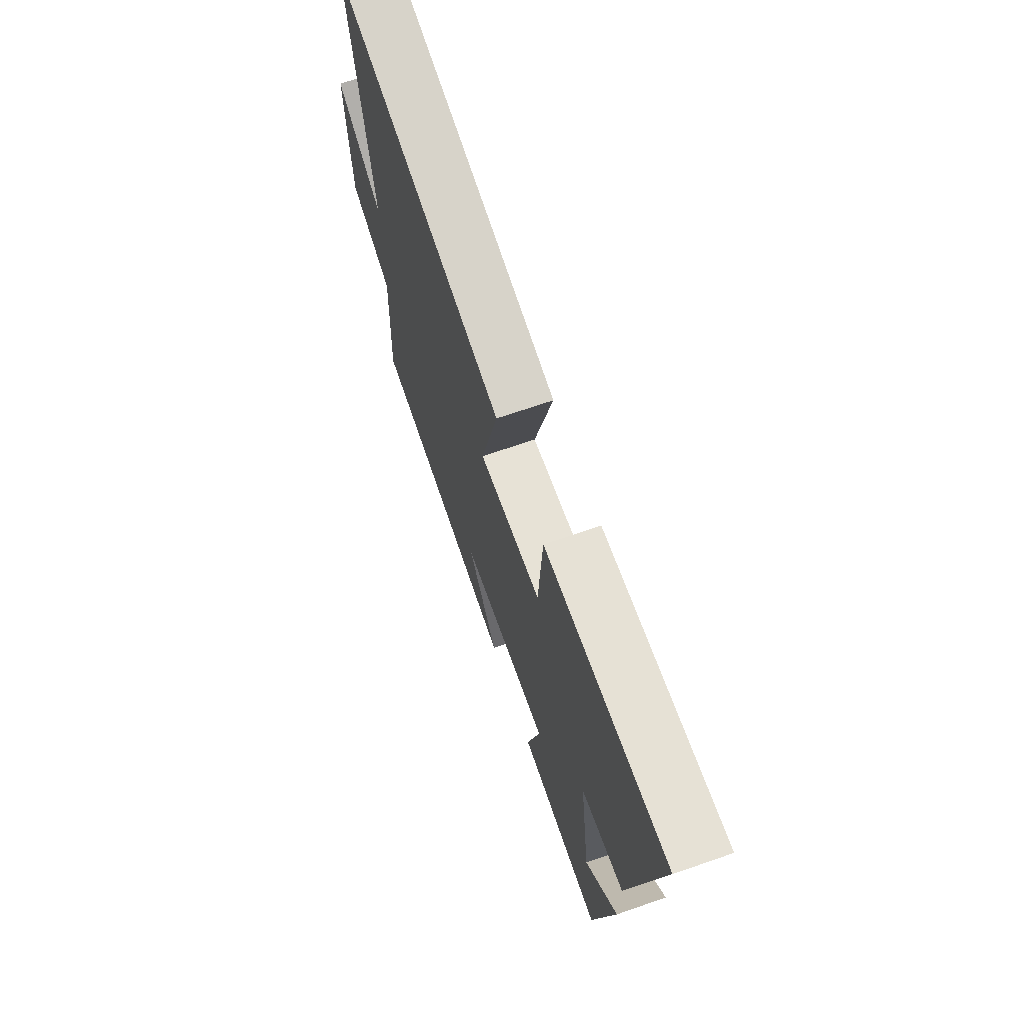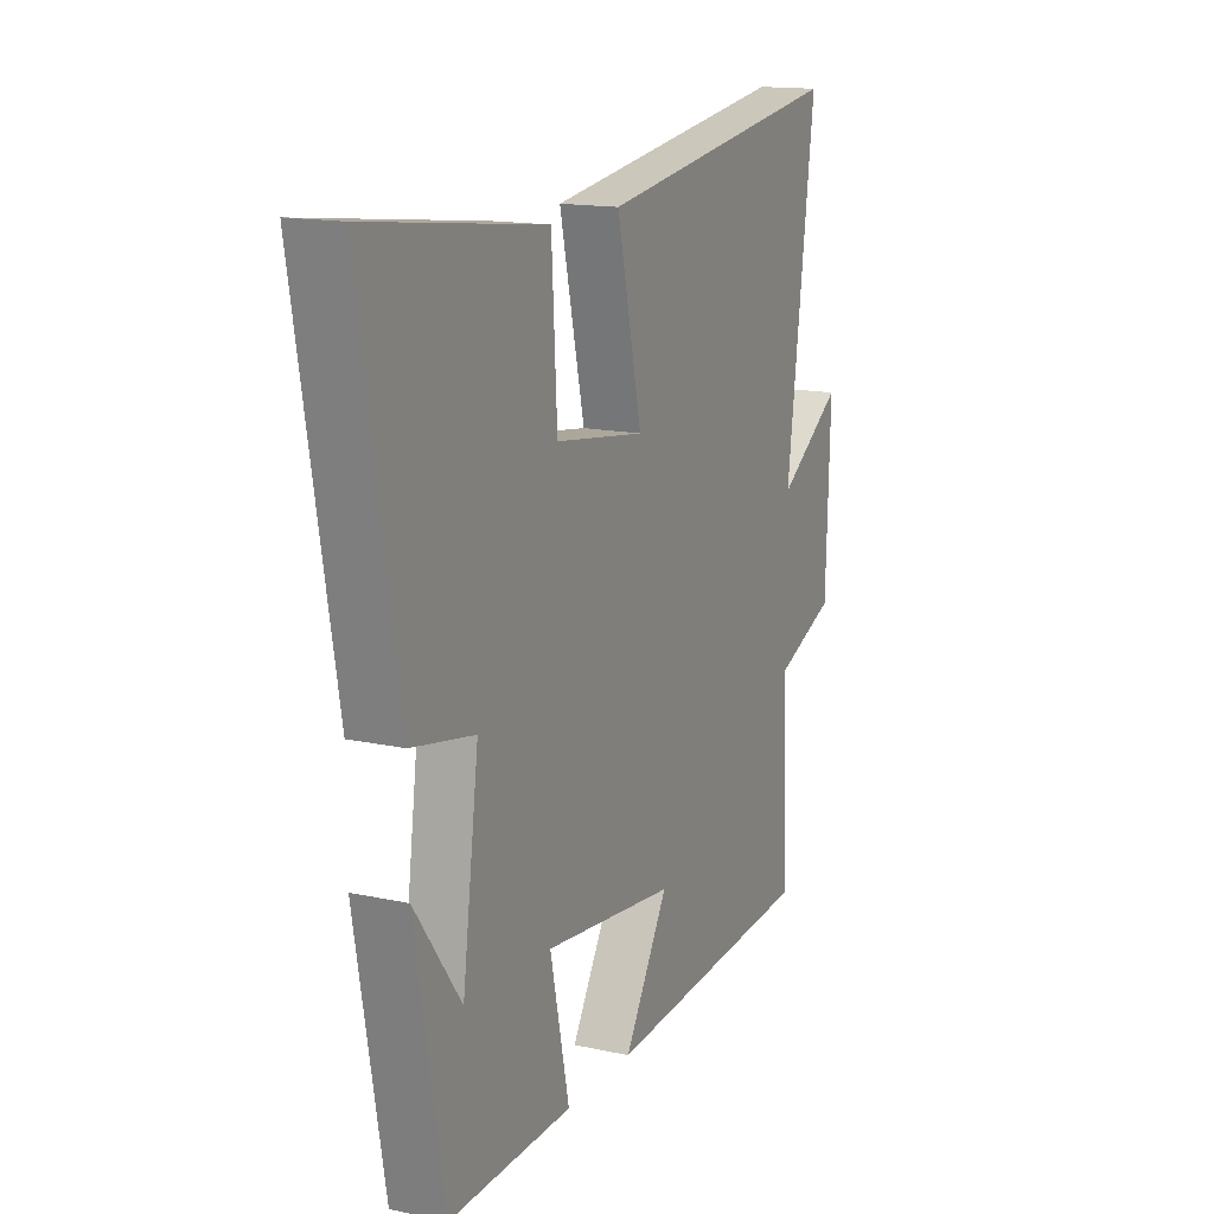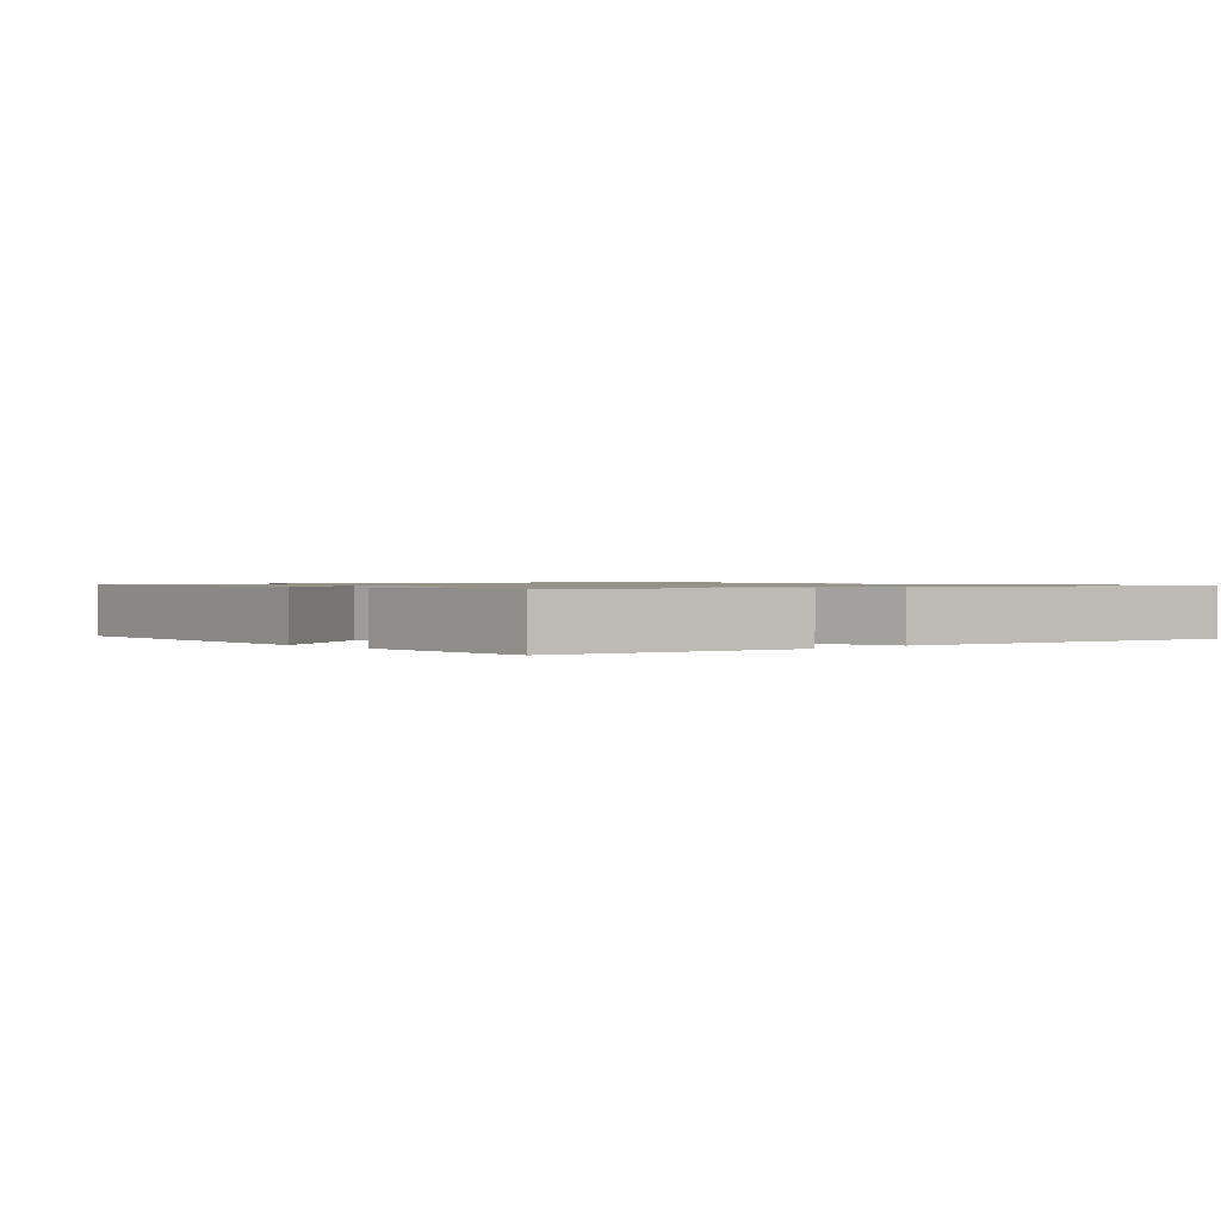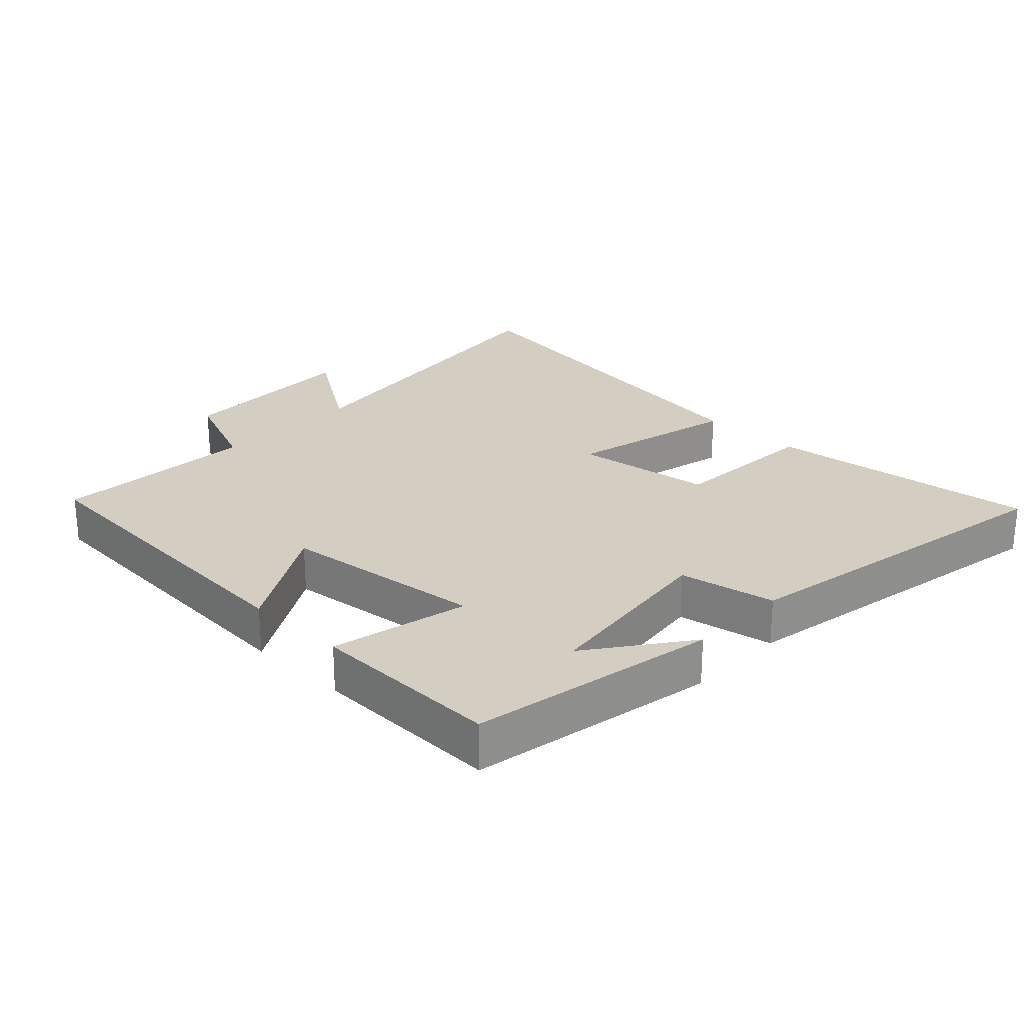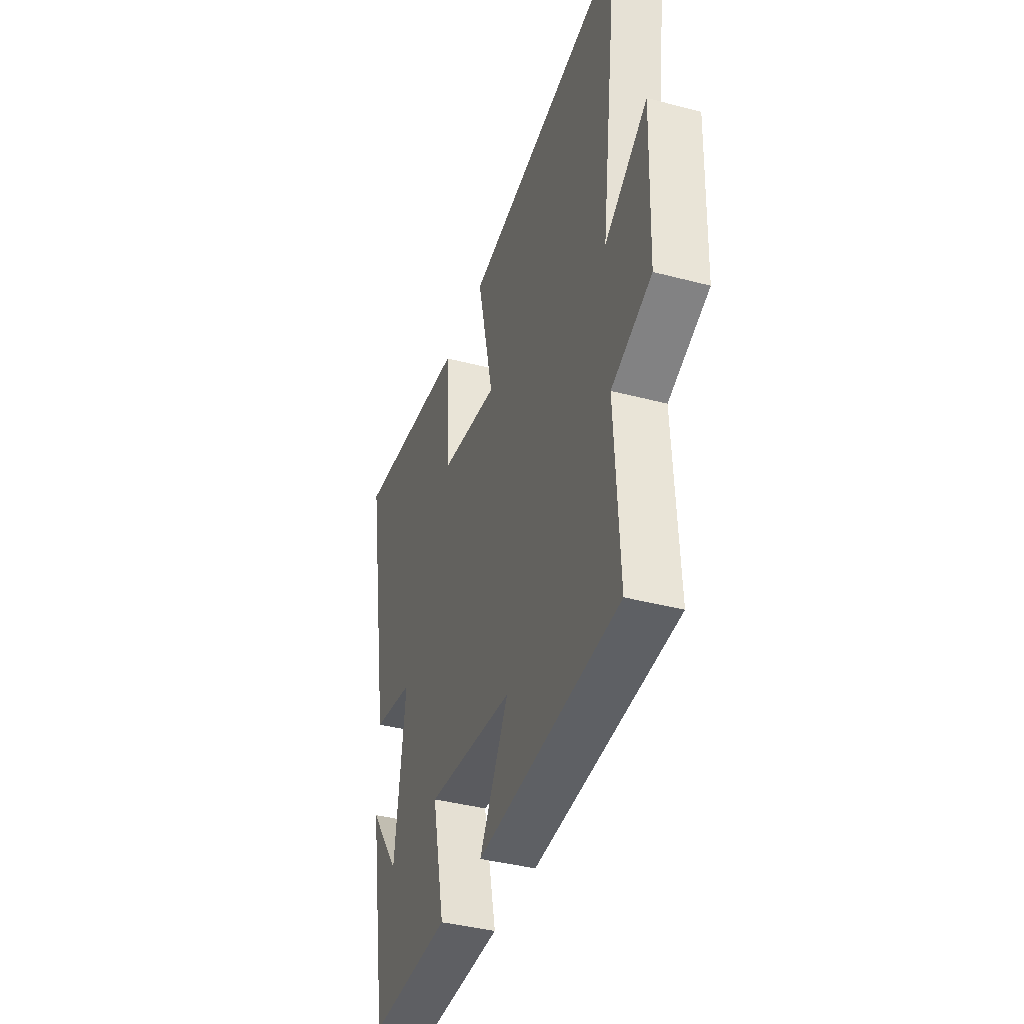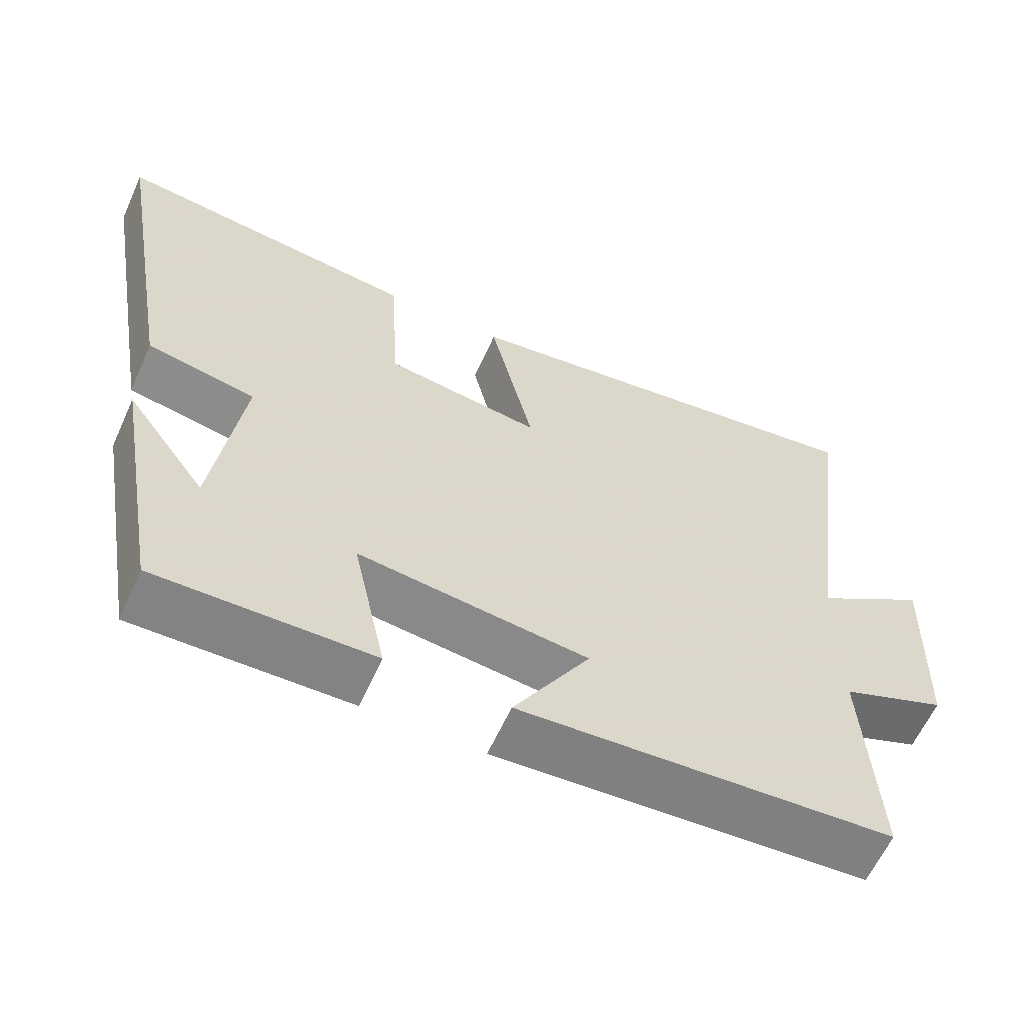
<metadata>
{"format":"obj","ext":"obj","renderer":"f3d","projection":"perspective","resolution":1024,"background":"white","views":[{"elev":69.7,"azim":-109.1,"up":"+Z"},{"elev":15.0,"azim":-64.9,"up":"+Z"},{"elev":1.0,"azim":-132.5,"up":"+Y"},{"elev":25.2,"azim":-136.1,"up":"+Y"},{"elev":-39.5,"azim":71.8,"up":"+Z"},{"elev":-61.5,"azim":-24.3,"up":"+Z"}]}
</metadata>
<code>
v 0.516 0.07 -0.467
v 0.015 0.07 -0.5
v 0.118 0.07 -0.327
v -0.19 0.07 -0.291
v -0.145 0.07 -0.5
v -0.434 0.07 -0.506
v -0.5 0.07 -0.13
v -0.392 0.07 -0.28
v -0.354 0.07 0.002
v -0.5 0.07 0.03
v -0.59 0.07 0.55
v -0.179 0.07 0.5
v -0.166 0.07 0.271
v 0.044 0.07 0.241
v -0.015 0.07 0.5
v 0.566 0.07 0.584
v 0.5 0.07 0.083
v 0.652 0.07 0.184
v 0.642 0.07 -0.1
v 0.5 0.07 -0.157
v 0.516 0 -0.467
v 0.015 0 -0.5
v 0.118 0 -0.327
v -0.19 0 -0.291
v -0.145 0 -0.5
v -0.434 0 -0.506
v -0.5 0 -0.13
v -0.392 0 -0.28
v -0.354 0 0.002
v -0.5 0 0.03
v -0.59 0 0.55
v -0.179 0 0.5
v -0.166 0 0.271
v 0.044 0 0.241
v -0.015 0 0.5
v 0.566 0 0.584
v 0.5 0 0.083
v 0.652 0 0.184
v 0.642 0 -0.1
v 0.5 0 -0.157
f 17 18 19 20
f 14 15 16 17
f 13 14 17 20
f 10 11 12 13
f 9 10 13 20
f 8 9 20
f 6 7 8
f 4 5 6 8
f 4 8 20
f 3 4 20
f 1 2 3 20
f 40 39 38 37
f 37 36 35 34
f 40 37 34 33
f 33 32 31 30
f 40 33 30 29
f 40 29 28
f 28 27 26
f 28 26 25 24
f 40 28 24
f 40 24 23
f 40 23 22 21
f 1 21 22 2
f 2 22 23 3
f 3 23 24 4
f 4 24 25 5
f 5 25 26 6
f 6 26 27 7
f 7 27 28 8
f 8 28 29 9
f 9 29 30 10
f 10 30 31 11
f 11 31 32 12
f 12 32 33 13
f 13 33 34 14
f 14 34 35 15
f 15 35 36 16
f 16 36 37 17
f 17 37 38 18
f 18 38 39 19
f 19 39 40 20
f 20 40 21 1

</code>
